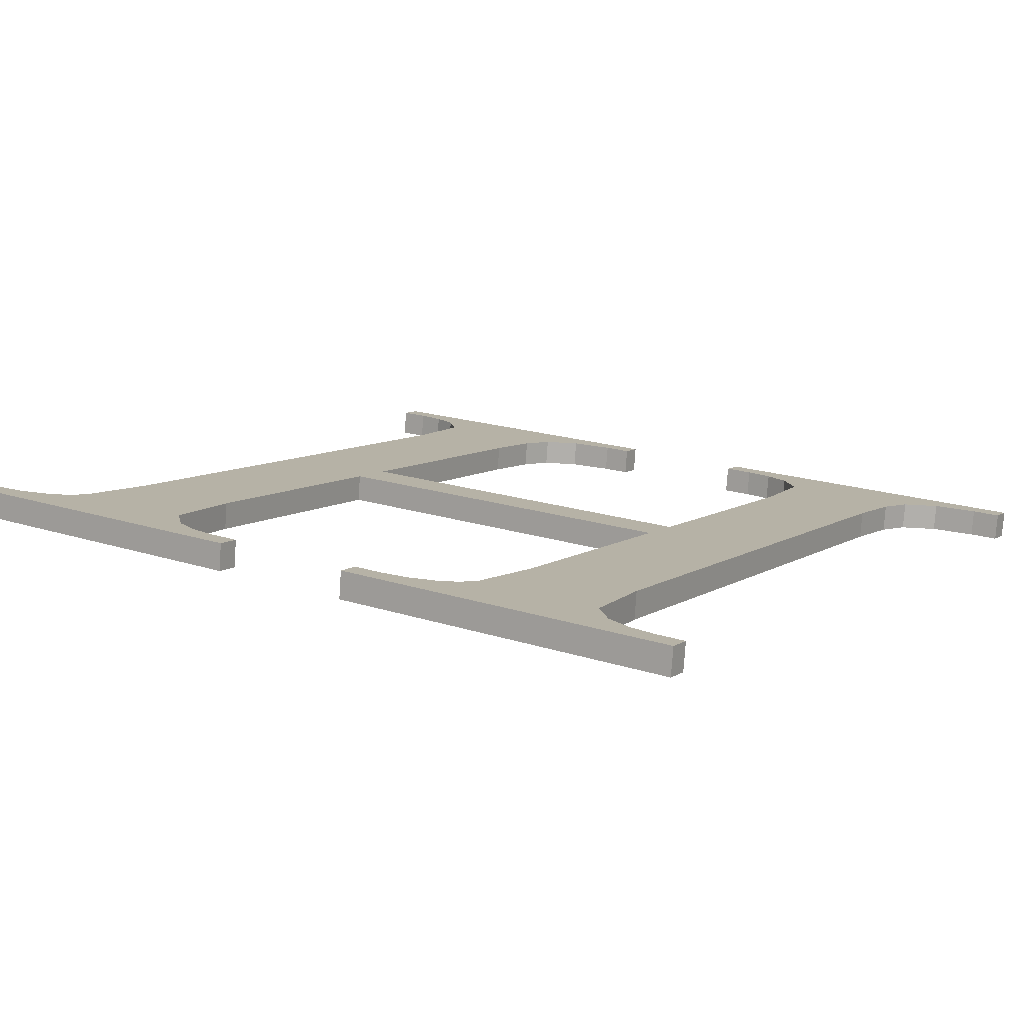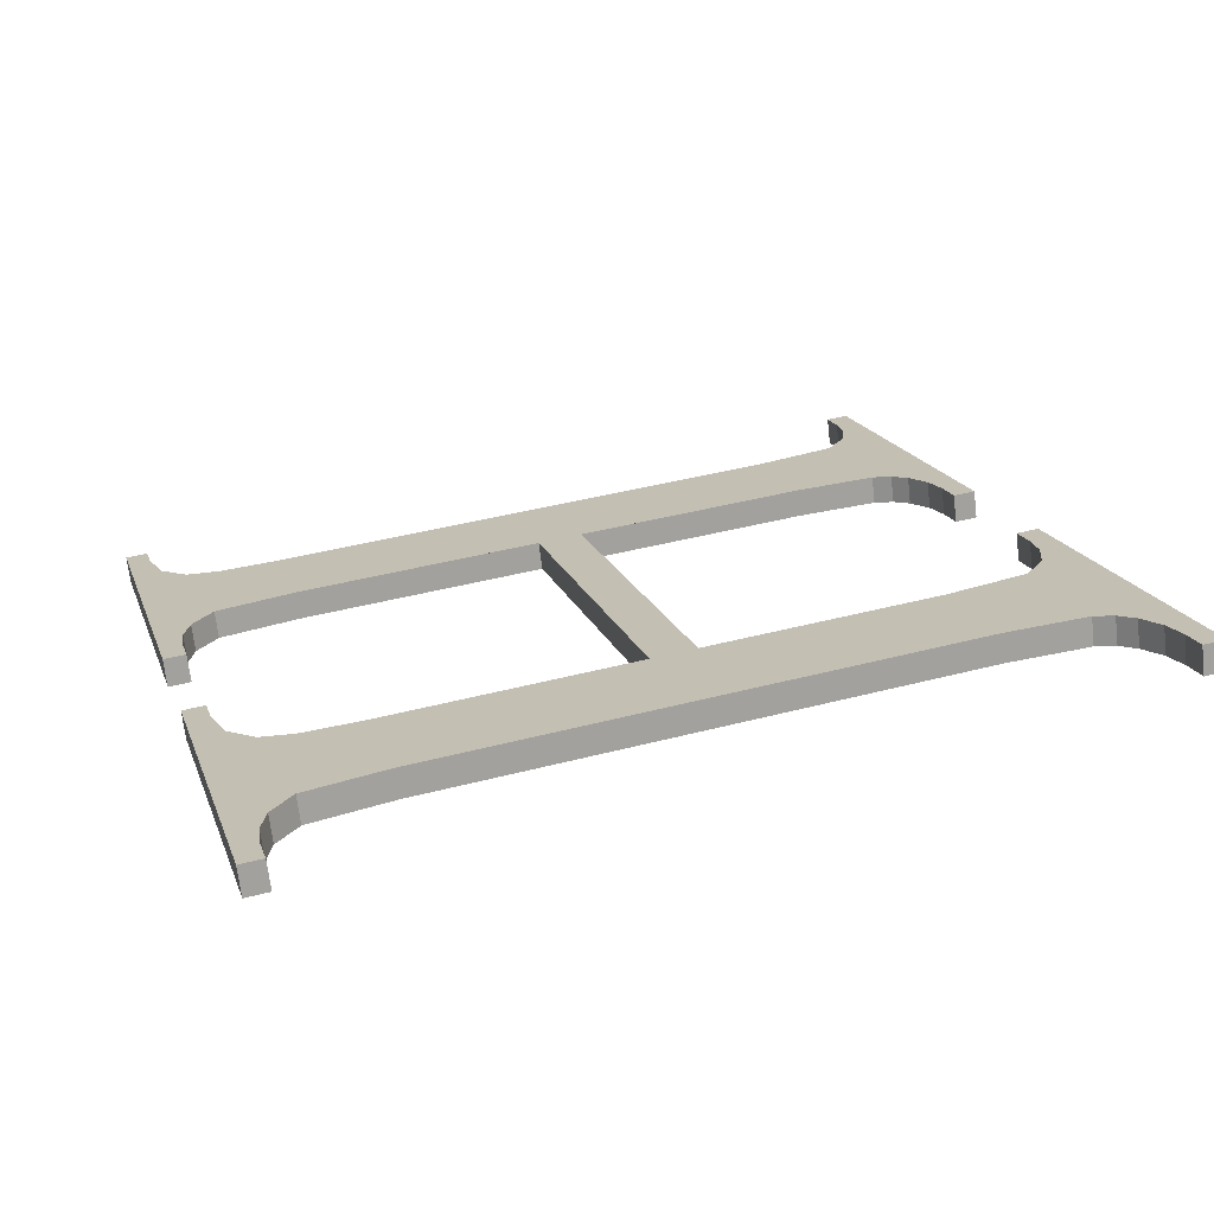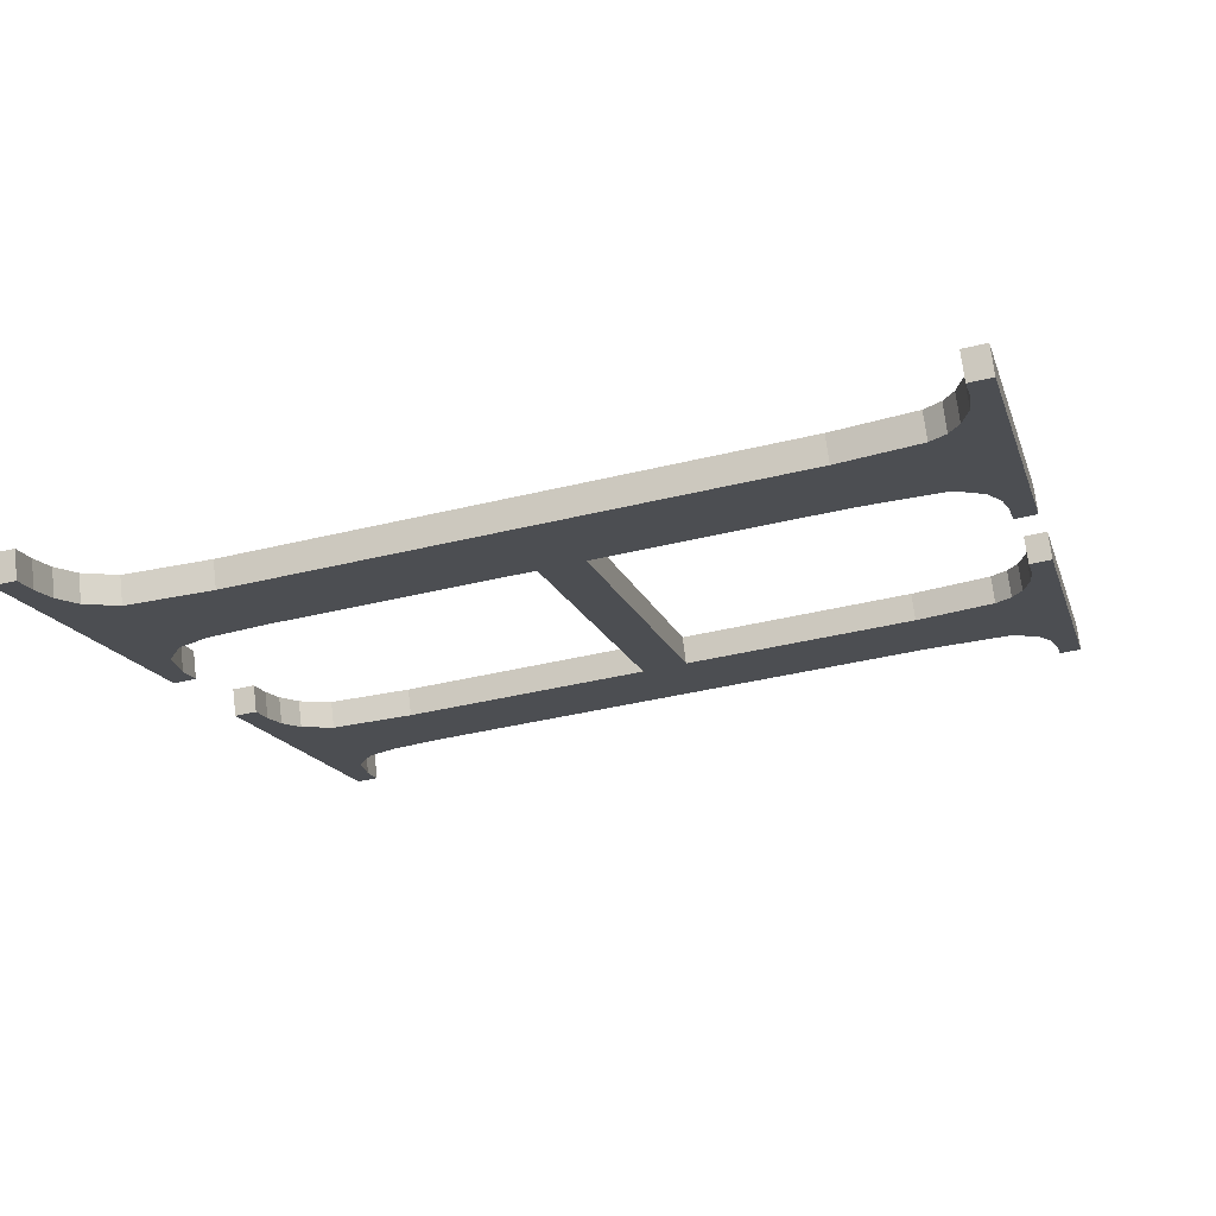
<metadata>
{"format":"obj","ext":"obj","renderer":"f3d","projection":"perspective","resolution":1024,"background":"white","views":[{"elev":17.8,"azim":-147.1,"up":"+Y"},{"elev":17.4,"azim":73.9,"up":"+Y"},{"elev":-15.2,"azim":104.8,"up":"+Y"}]}
</metadata>
<code>
o instance_76/H/ID1793#ID1793
v -0.1215 0.01026 0.1139
v -0.1287 0.0102 0.1144
v -0.1287 0.01026 0.1139
v -0.1281 0.0102 0.1144
v -0.1275 0.01019 0.1145
v -0.1269 0.01016 0.1147
v -0.1264 0.0101 0.1152
v -0.1232 0.01016 0.1147
v -0.1263 0.009888 0.1169
v -0.1236 0.01013 0.1149
v -0.1238 0.01009 0.1152
v -0.1263 0.008552 0.1275
v -0.1239 0.009888 0.1169
v -0.1227 0.01019 0.1144
v -0.1221 0.0102 0.1144
v -0.1215 0.0102 0.1144
v -0.1115 0.01026 0.1139
v -0.1186 0.0102 0.1144
v -0.1186 0.01026 0.1139
v -0.118 0.0102 0.1144
v -0.1174 0.01019 0.1145
v -0.1169 0.01016 0.1147
v -0.1163 0.0101 0.1152
v -0.1132 0.01016 0.1147
v -0.1162 0.009888 0.1169
v -0.1135 0.01013 0.1149
v -0.1137 0.01009 0.1152
v -0.1162 0.009295 0.1216
v -0.1162 0.009182 0.1225
v -0.1162 0.008552 0.1275
v -0.1138 0.009888 0.1169
v -0.1126 0.01019 0.1144
v -0.112 0.0102 0.1144
v -0.1115 0.0102 0.1144
v -0.118 0.008242 0.13
v -0.1186 0.008185 0.1304
v -0.1186 0.008242 0.13
v -0.1115 0.008185 0.1304
v -0.1171 0.00826 0.1298
v -0.1165 0.008316 0.1294
v -0.1163 0.0084 0.1287
v -0.1132 0.008278 0.1297
v -0.1137 0.008344 0.1292
v -0.1138 0.008552 0.1275
v -0.1126 0.008251 0.1299
v -0.112 0.008242 0.13
v -0.1115 0.008242 0.13
v -0.1239 0.009182 0.1225
v -0.1239 0.009295 0.1216
v -0.1281 0.008242 0.13
v -0.1287 0.008185 0.1304
v -0.1287 0.008242 0.13
v -0.1215 0.008185 0.1304
v -0.1272 0.00826 0.1298
v -0.1266 0.008316 0.1294
v -0.1264 0.0084 0.1287
v -0.1232 0.008278 0.1297
v -0.1238 0.008344 0.1292
v -0.1239 0.008552 0.1275
v -0.1227 0.008251 0.1299
v -0.1221 0.008242 0.13
v -0.1215 0.008242 0.13
v -0.1239 0.009853 0.1217
v -0.1162 0.009295 0.1216
v -0.1239 0.009295 0.1216
v -0.1162 0.009853 0.1217
v -0.1162 0.01044 0.1169
v -0.1162 0.009295 0.1216
v -0.1162 0.009853 0.1217
v -0.1162 0.009888 0.1169
v -0.1163 0.01065 0.1153
v -0.1162 0.009888 0.1169
v -0.1162 0.01044 0.1169
v -0.1163 0.0101 0.1152
v -0.1169 0.01072 0.1147
v -0.1163 0.0101 0.1152
v -0.1163 0.01065 0.1153
v -0.1169 0.01016 0.1147
v -0.1169 0.01072 0.1147
v -0.1174 0.01019 0.1145
v -0.1169 0.01016 0.1147
v -0.1174 0.01075 0.1145
v -0.1174 0.01075 0.1145
v -0.118 0.0102 0.1144
v -0.1174 0.01019 0.1145
v -0.118 0.01076 0.1144
v -0.118 0.01076 0.1144
v -0.1186 0.0102 0.1144
v -0.118 0.0102 0.1144
v -0.1186 0.01076 0.1144
v -0.1186 0.01081 0.114
v -0.1186 0.0102 0.1144
v -0.1186 0.01076 0.1144
v -0.1186 0.01026 0.1139
v -0.1186 0.01081 0.114
v -0.1115 0.01026 0.1139
v -0.1186 0.01026 0.1139
v -0.1115 0.01081 0.114
v -0.1115 0.01026 0.1139
v -0.1115 0.01076 0.1144
v -0.1115 0.0102 0.1144
v -0.1115 0.01081 0.114
v -0.1115 0.01076 0.1144
v -0.112 0.0102 0.1144
v -0.1115 0.0102 0.1144
v -0.112 0.01076 0.1144
v -0.112 0.01076 0.1144
v -0.1126 0.01019 0.1144
v -0.112 0.0102 0.1144
v -0.1126 0.01075 0.1145
v -0.1126 0.01075 0.1145
v -0.1132 0.01016 0.1147
v -0.1126 0.01019 0.1144
v -0.1132 0.01072 0.1147
v -0.1132 0.01072 0.1147
v -0.1135 0.01013 0.1149
v -0.1132 0.01016 0.1147
v -0.1135 0.01069 0.115
v -0.1135 0.01013 0.1149
v -0.1137 0.01065 0.1153
v -0.1137 0.01009 0.1152
v -0.1135 0.01069 0.115
v -0.1137 0.01009 0.1152
v -0.1138 0.01044 0.1169
v -0.1138 0.009888 0.1169
v -0.1137 0.01065 0.1153
v -0.1138 0.009888 0.1169
v -0.1138 0.009109 0.1276
v -0.1138 0.008552 0.1275
v -0.1138 0.01044 0.1169
v -0.1138 0.008552 0.1275
v -0.1137 0.008902 0.1292
v -0.1137 0.008344 0.1292
v -0.1138 0.009109 0.1276
v -0.1137 0.008344 0.1292
v -0.1132 0.008836 0.1298
v -0.1132 0.008278 0.1297
v -0.1137 0.008902 0.1292
v -0.1132 0.008836 0.1298
v -0.1126 0.008251 0.1299
v -0.1132 0.008278 0.1297
v -0.1126 0.008809 0.13
v -0.1126 0.008809 0.13
v -0.112 0.008242 0.13
v -0.1126 0.008251 0.1299
v -0.112 0.008799 0.1301
v -0.112 0.008799 0.1301
v -0.1115 0.008242 0.13
v -0.112 0.008242 0.13
v -0.1115 0.008799 0.1301
v -0.1115 0.008242 0.13
v -0.1115 0.008743 0.1305
v -0.1115 0.008185 0.1304
v -0.1115 0.008799 0.1301
v -0.1115 0.008743 0.1305
v -0.1186 0.008185 0.1304
v -0.1115 0.008185 0.1304
v -0.1186 0.008743 0.1305
v -0.1186 0.008799 0.1301
v -0.1186 0.008185 0.1304
v -0.1186 0.008743 0.1305
v -0.1186 0.008242 0.13
v -0.1186 0.008799 0.1301
v -0.118 0.008242 0.13
v -0.1186 0.008242 0.13
v -0.118 0.008799 0.1301
v -0.118 0.008799 0.1301
v -0.1171 0.00826 0.1298
v -0.118 0.008242 0.13
v -0.1171 0.008818 0.1299
v -0.1171 0.008818 0.1299
v -0.1165 0.008316 0.1294
v -0.1171 0.00826 0.1298
v -0.1165 0.008874 0.1295
v -0.1163 0.008957 0.1288
v -0.1165 0.008316 0.1294
v -0.1165 0.008874 0.1295
v -0.1163 0.0084 0.1287
v -0.1162 0.009109 0.1276
v -0.1163 0.0084 0.1287
v -0.1163 0.008957 0.1288
v -0.1162 0.008552 0.1275
v -0.1162 0.00974 0.1226
v -0.1162 0.008552 0.1275
v -0.1162 0.009109 0.1276
v -0.1162 0.009182 0.1225
v -0.1162 0.00974 0.1226
v -0.1239 0.009182 0.1225
v -0.1162 0.009182 0.1225
v -0.1239 0.00974 0.1226
v -0.1239 0.009182 0.1225
v -0.1239 0.009109 0.1276
v -0.1239 0.008552 0.1275
v -0.1239 0.00974 0.1226
v -0.1239 0.008552 0.1275
v -0.1238 0.008902 0.1292
v -0.1238 0.008344 0.1292
v -0.1239 0.009109 0.1276
v -0.1238 0.008344 0.1292
v -0.1232 0.008836 0.1298
v -0.1232 0.008278 0.1297
v -0.1238 0.008902 0.1292
v -0.1232 0.008836 0.1298
v -0.1227 0.008251 0.1299
v -0.1232 0.008278 0.1297
v -0.1227 0.008809 0.13
v -0.1227 0.008809 0.13
v -0.1221 0.008242 0.13
v -0.1227 0.008251 0.1299
v -0.1221 0.008799 0.1301
v -0.1221 0.008799 0.1301
v -0.1215 0.008242 0.13
v -0.1221 0.008242 0.13
v -0.1215 0.008799 0.1301
v -0.1215 0.008242 0.13
v -0.1215 0.008743 0.1305
v -0.1215 0.008185 0.1304
v -0.1215 0.008799 0.1301
v -0.1215 0.008743 0.1305
v -0.1287 0.008185 0.1304
v -0.1215 0.008185 0.1304
v -0.1287 0.008743 0.1305
v -0.1287 0.008799 0.1301
v -0.1287 0.008185 0.1304
v -0.1287 0.008743 0.1305
v -0.1287 0.008242 0.13
v -0.1287 0.008799 0.1301
v -0.1281 0.008242 0.13
v -0.1287 0.008242 0.13
v -0.1281 0.008799 0.1301
v -0.1281 0.008799 0.1301
v -0.1272 0.00826 0.1298
v -0.1281 0.008242 0.13
v -0.1272 0.008818 0.1299
v -0.1272 0.008818 0.1299
v -0.1266 0.008316 0.1294
v -0.1272 0.00826 0.1298
v -0.1266 0.008874 0.1295
v -0.1264 0.008957 0.1288
v -0.1266 0.008316 0.1294
v -0.1266 0.008874 0.1295
v -0.1264 0.0084 0.1287
v -0.1263 0.009109 0.1276
v -0.1264 0.0084 0.1287
v -0.1264 0.008957 0.1288
v -0.1263 0.008552 0.1275
v -0.1263 0.01044 0.1169
v -0.1263 0.008552 0.1275
v -0.1263 0.009109 0.1276
v -0.1263 0.009888 0.1169
v -0.1264 0.01065 0.1153
v -0.1263 0.009888 0.1169
v -0.1263 0.01044 0.1169
v -0.1264 0.0101 0.1152
v -0.1269 0.01072 0.1147
v -0.1264 0.0101 0.1152
v -0.1264 0.01065 0.1153
v -0.1269 0.01016 0.1147
v -0.1269 0.01072 0.1147
v -0.1275 0.01019 0.1145
v -0.1269 0.01016 0.1147
v -0.1275 0.01075 0.1145
v -0.1275 0.01075 0.1145
v -0.1281 0.0102 0.1144
v -0.1275 0.01019 0.1145
v -0.1281 0.01076 0.1144
v -0.1281 0.01076 0.1144
v -0.1287 0.0102 0.1144
v -0.1281 0.0102 0.1144
v -0.1287 0.01076 0.1144
v -0.1287 0.01081 0.114
v -0.1287 0.0102 0.1144
v -0.1287 0.01076 0.1144
v -0.1287 0.01026 0.1139
v -0.1287 0.01081 0.114
v -0.1215 0.01026 0.1139
v -0.1287 0.01026 0.1139
v -0.1215 0.01081 0.114
v -0.1215 0.01026 0.1139
v -0.1215 0.01076 0.1144
v -0.1215 0.0102 0.1144
v -0.1215 0.01081 0.114
v -0.1215 0.01076 0.1144
v -0.1221 0.0102 0.1144
v -0.1215 0.0102 0.1144
v -0.1221 0.01076 0.1144
v -0.1221 0.01076 0.1144
v -0.1227 0.01019 0.1144
v -0.1221 0.0102 0.1144
v -0.1227 0.01075 0.1145
v -0.1227 0.01075 0.1145
v -0.1232 0.01016 0.1147
v -0.1227 0.01019 0.1144
v -0.1232 0.01072 0.1147
v -0.1232 0.01072 0.1147
v -0.1236 0.01013 0.1149
v -0.1232 0.01016 0.1147
v -0.1236 0.01069 0.115
v -0.1236 0.01013 0.1149
v -0.1238 0.01065 0.1153
v -0.1238 0.01009 0.1152
v -0.1236 0.01069 0.115
v -0.1238 0.01009 0.1152
v -0.1239 0.01044 0.1169
v -0.1239 0.009888 0.1169
v -0.1238 0.01065 0.1153
v -0.1239 0.009888 0.1169
v -0.1239 0.009853 0.1217
v -0.1239 0.009295 0.1216
v -0.1239 0.01044 0.1169
v -0.1215 0.008743 0.1305
v -0.1287 0.008799 0.1301
v -0.1287 0.008743 0.1305
v -0.1281 0.008799 0.1301
v -0.1272 0.008818 0.1299
v -0.1266 0.008874 0.1295
v -0.1264 0.008957 0.1288
v -0.1232 0.008836 0.1298
v -0.1263 0.009109 0.1276
v -0.1238 0.008902 0.1292
v -0.1263 0.01044 0.1169
v -0.1239 0.009109 0.1276
v -0.1227 0.008809 0.13
v -0.1221 0.008799 0.1301
v -0.1215 0.008799 0.1301
v -0.1115 0.008743 0.1305
v -0.1186 0.008799 0.1301
v -0.1186 0.008743 0.1305
v -0.118 0.008799 0.1301
v -0.1171 0.008818 0.1299
v -0.1165 0.008874 0.1295
v -0.1163 0.008957 0.1288
v -0.1132 0.008836 0.1298
v -0.1162 0.009109 0.1276
v -0.1137 0.008902 0.1292
v -0.1162 0.00974 0.1226
v -0.1162 0.009853 0.1217
v -0.1162 0.01044 0.1169
v -0.1138 0.009109 0.1276
v -0.1126 0.008809 0.13
v -0.112 0.008799 0.1301
v -0.1115 0.008799 0.1301
v -0.118 0.01076 0.1144
v -0.1186 0.01081 0.114
v -0.1186 0.01076 0.1144
v -0.1115 0.01081 0.114
v -0.1174 0.01075 0.1145
v -0.1169 0.01072 0.1147
v -0.1163 0.01065 0.1153
v -0.1132 0.01072 0.1147
v -0.1135 0.01069 0.115
v -0.1137 0.01065 0.1153
v -0.1138 0.01044 0.1169
v -0.1126 0.01075 0.1145
v -0.112 0.01076 0.1144
v -0.1115 0.01076 0.1144
v -0.1239 0.009853 0.1217
v -0.1239 0.00974 0.1226
v -0.1281 0.01076 0.1144
v -0.1287 0.01081 0.114
v -0.1287 0.01076 0.1144
v -0.1215 0.01081 0.114
v -0.1275 0.01075 0.1145
v -0.1269 0.01072 0.1147
v -0.1264 0.01065 0.1153
v -0.1232 0.01072 0.1147
v -0.1236 0.01069 0.115
v -0.1238 0.01065 0.1153
v -0.1239 0.01044 0.1169
v -0.1227 0.01075 0.1145
v -0.1221 0.01076 0.1144
v -0.1215 0.01076 0.1144
f 1 2 3
f 3 2 1
f 2 1 4
f 4 1 2
f 4 1 5
f 5 1 4
f 5 1 6
f 6 1 5
f 6 1 7
f 7 1 6
f 7 1 8
f 8 1 7
f 7 8 9
f 9 8 7
f 9 8 10
f 10 8 9
f 9 10 11
f 11 10 9
f 9 11 12
f 12 11 9
f 12 11 13
f 13 11 12
f 8 1 14
f 14 1 8
f 14 1 15
f 15 1 14
f 15 1 16
f 16 1 15
f 17 18 19
f 19 18 17
f 18 17 20
f 20 17 18
f 20 17 21
f 21 17 20
f 21 17 22
f 22 17 21
f 22 17 23
f 23 17 22
f 23 17 24
f 24 17 23
f 23 24 25
f 25 24 23
f 25 24 26
f 26 24 25
f 25 26 27
f 27 26 25
f 25 27 28
f 28 27 25
f 28 27 29
f 29 27 28
f 29 27 30
f 30 27 29
f 30 27 31
f 31 27 30
f 24 17 32
f 32 17 24
f 32 17 33
f 33 17 32
f 33 17 34
f 34 17 33
f 35 36 37
f 37 36 35
f 36 35 38
f 38 35 36
f 38 35 39
f 39 35 38
f 38 39 40
f 40 39 38
f 38 40 41
f 41 40 38
f 38 41 42
f 42 41 38
f 42 41 30
f 30 41 42
f 42 30 43
f 43 30 42
f 43 30 44
f 44 30 43
f 44 30 31
f 31 30 44
f 38 42 45
f 45 42 38
f 38 45 46
f 46 45 38
f 38 46 47
f 47 46 38
f 28 48 49
f 49 48 28
f 48 28 29
f 29 28 48
f 50 51 52
f 52 51 50
f 51 50 53
f 53 50 51
f 53 50 54
f 54 50 53
f 53 54 55
f 55 54 53
f 53 55 56
f 56 55 53
f 53 56 57
f 57 56 53
f 57 56 12
f 12 56 57
f 57 12 58
f 58 12 57
f 58 12 59
f 59 12 58
f 59 12 13
f 13 12 59
f 59 13 49
f 49 13 59
f 59 49 48
f 48 49 59
f 53 57 60
f 60 57 53
f 53 60 61
f 61 60 53
f 53 61 62
f 62 61 53
f 63 64 65
f 65 64 63
f 64 63 66
f 66 63 64
f 67 68 69
f 69 68 67
f 68 67 70
f 70 67 68
f 71 72 73
f 73 72 71
f 72 71 74
f 74 71 72
f 75 76 77
f 77 76 75
f 76 75 78
f 78 75 76
f 79 80 81
f 81 80 79
f 80 79 82
f 82 79 80
f 83 84 85
f 85 84 83
f 84 83 86
f 86 83 84
f 87 88 89
f 89 88 87
f 88 87 90
f 90 87 88
f 91 92 93
f 93 92 91
f 92 91 94
f 94 91 92
f 95 96 97
f 97 96 95
f 96 95 98
f 98 95 96
f 99 100 101
f 101 100 99
f 100 99 102
f 102 99 100
f 103 104 105
f 105 104 103
f 104 103 106
f 106 103 104
f 107 108 109
f 109 108 107
f 108 107 110
f 110 107 108
f 111 112 113
f 113 112 111
f 112 111 114
f 114 111 112
f 115 116 117
f 117 116 115
f 116 115 118
f 118 115 116
f 119 120 121
f 121 120 119
f 120 119 122
f 122 119 120
f 123 124 125
f 125 124 123
f 124 123 126
f 126 123 124
f 127 128 129
f 129 128 127
f 128 127 130
f 130 127 128
f 131 132 133
f 133 132 131
f 132 131 134
f 134 131 132
f 135 136 137
f 137 136 135
f 136 135 138
f 138 135 136
f 139 140 141
f 141 140 139
f 140 139 142
f 142 139 140
f 143 144 145
f 145 144 143
f 144 143 146
f 146 143 144
f 147 148 149
f 149 148 147
f 148 147 150
f 150 147 148
f 151 152 153
f 153 152 151
f 152 151 154
f 154 151 152
f 155 156 157
f 157 156 155
f 156 155 158
f 158 155 156
f 159 160 161
f 161 160 159
f 160 159 162
f 162 159 160
f 163 164 165
f 165 164 163
f 164 163 166
f 166 163 164
f 167 168 169
f 169 168 167
f 168 167 170
f 170 167 168
f 171 172 173
f 173 172 171
f 172 171 174
f 174 171 172
f 175 176 177
f 177 176 175
f 176 175 178
f 178 175 176
f 179 180 181
f 181 180 179
f 180 179 182
f 182 179 180
f 183 184 185
f 185 184 183
f 184 183 186
f 186 183 184
f 187 188 189
f 189 188 187
f 188 187 190
f 190 187 188
f 191 192 193
f 193 192 191
f 192 191 194
f 194 191 192
f 195 196 197
f 197 196 195
f 196 195 198
f 198 195 196
f 199 200 201
f 201 200 199
f 200 199 202
f 202 199 200
f 203 204 205
f 205 204 203
f 204 203 206
f 206 203 204
f 207 208 209
f 209 208 207
f 208 207 210
f 210 207 208
f 211 212 213
f 213 212 211
f 212 211 214
f 214 211 212
f 215 216 217
f 217 216 215
f 216 215 218
f 218 215 216
f 219 220 221
f 221 220 219
f 220 219 222
f 222 219 220
f 223 224 225
f 225 224 223
f 224 223 226
f 226 223 224
f 227 228 229
f 229 228 227
f 228 227 230
f 230 227 228
f 231 232 233
f 233 232 231
f 232 231 234
f 234 231 232
f 235 236 237
f 237 236 235
f 236 235 238
f 238 235 236
f 239 240 241
f 241 240 239
f 240 239 242
f 242 239 240
f 243 244 245
f 245 244 243
f 244 243 246
f 246 243 244
f 247 248 249
f 249 248 247
f 248 247 250
f 250 247 248
f 251 252 253
f 253 252 251
f 252 251 254
f 254 251 252
f 255 256 257
f 257 256 255
f 256 255 258
f 258 255 256
f 259 260 261
f 261 260 259
f 260 259 262
f 262 259 260
f 263 264 265
f 265 264 263
f 264 263 266
f 266 263 264
f 267 268 269
f 269 268 267
f 268 267 270
f 270 267 268
f 271 272 273
f 273 272 271
f 272 271 274
f 274 271 272
f 275 276 277
f 277 276 275
f 276 275 278
f 278 275 276
f 279 280 281
f 281 280 279
f 280 279 282
f 282 279 280
f 283 284 285
f 285 284 283
f 284 283 286
f 286 283 284
f 287 288 289
f 289 288 287
f 288 287 290
f 290 287 288
f 291 292 293
f 293 292 291
f 292 291 294
f 294 291 292
f 295 296 297
f 297 296 295
f 296 295 298
f 298 295 296
f 299 300 301
f 301 300 299
f 300 299 302
f 302 299 300
f 303 304 305
f 305 304 303
f 304 303 306
f 306 303 304
f 307 308 309
f 309 308 307
f 308 307 310
f 310 307 308
f 311 312 313
f 313 312 311
f 312 311 314
f 314 311 312
f 314 311 315
f 315 311 314
f 315 311 316
f 316 311 315
f 316 311 317
f 317 311 316
f 317 311 318
f 318 311 317
f 317 318 319
f 319 318 317
f 319 318 320
f 320 318 319
f 319 320 321
f 321 320 319
f 321 320 322
f 322 320 321
f 318 311 323
f 323 311 318
f 323 311 324
f 324 311 323
f 324 311 325
f 325 311 324
f 326 327 328
f 328 327 326
f 327 326 329
f 329 326 327
f 329 326 330
f 330 326 329
f 330 326 331
f 331 326 330
f 331 326 332
f 332 326 331
f 332 326 333
f 333 326 332
f 332 333 334
f 334 333 332
f 334 333 335
f 335 333 334
f 334 335 336
f 336 335 334
f 336 335 337
f 337 335 336
f 337 335 338
f 338 335 337
f 338 335 339
f 339 335 338
f 333 326 340
f 340 326 333
f 340 326 341
f 341 326 340
f 341 326 342
f 342 326 341
f 343 344 345
f 345 344 343
f 344 343 346
f 346 343 344
f 346 343 347
f 347 343 346
f 346 347 348
f 348 347 346
f 346 348 349
f 349 348 346
f 346 349 350
f 350 349 346
f 350 349 338
f 338 349 350
f 350 338 351
f 351 338 350
f 351 338 352
f 352 338 351
f 352 338 353
f 353 338 352
f 353 338 339
f 339 338 353
f 346 350 354
f 354 350 346
f 346 354 355
f 355 354 346
f 346 355 356
f 356 355 346
f 336 357 358
f 358 357 336
f 357 336 337
f 337 336 357
f 359 360 361
f 361 360 359
f 360 359 362
f 362 359 360
f 362 359 363
f 363 359 362
f 362 363 364
f 364 363 362
f 362 364 365
f 365 364 362
f 362 365 366
f 366 365 362
f 366 365 321
f 321 365 366
f 366 321 367
f 367 321 366
f 367 321 368
f 368 321 367
f 368 321 369
f 369 321 368
f 369 321 322
f 322 321 369
f 369 322 358
f 358 322 369
f 369 358 357
f 357 358 369
f 362 366 370
f 370 366 362
f 362 370 371
f 371 370 362
f 362 371 372
f 372 371 362

</code>
